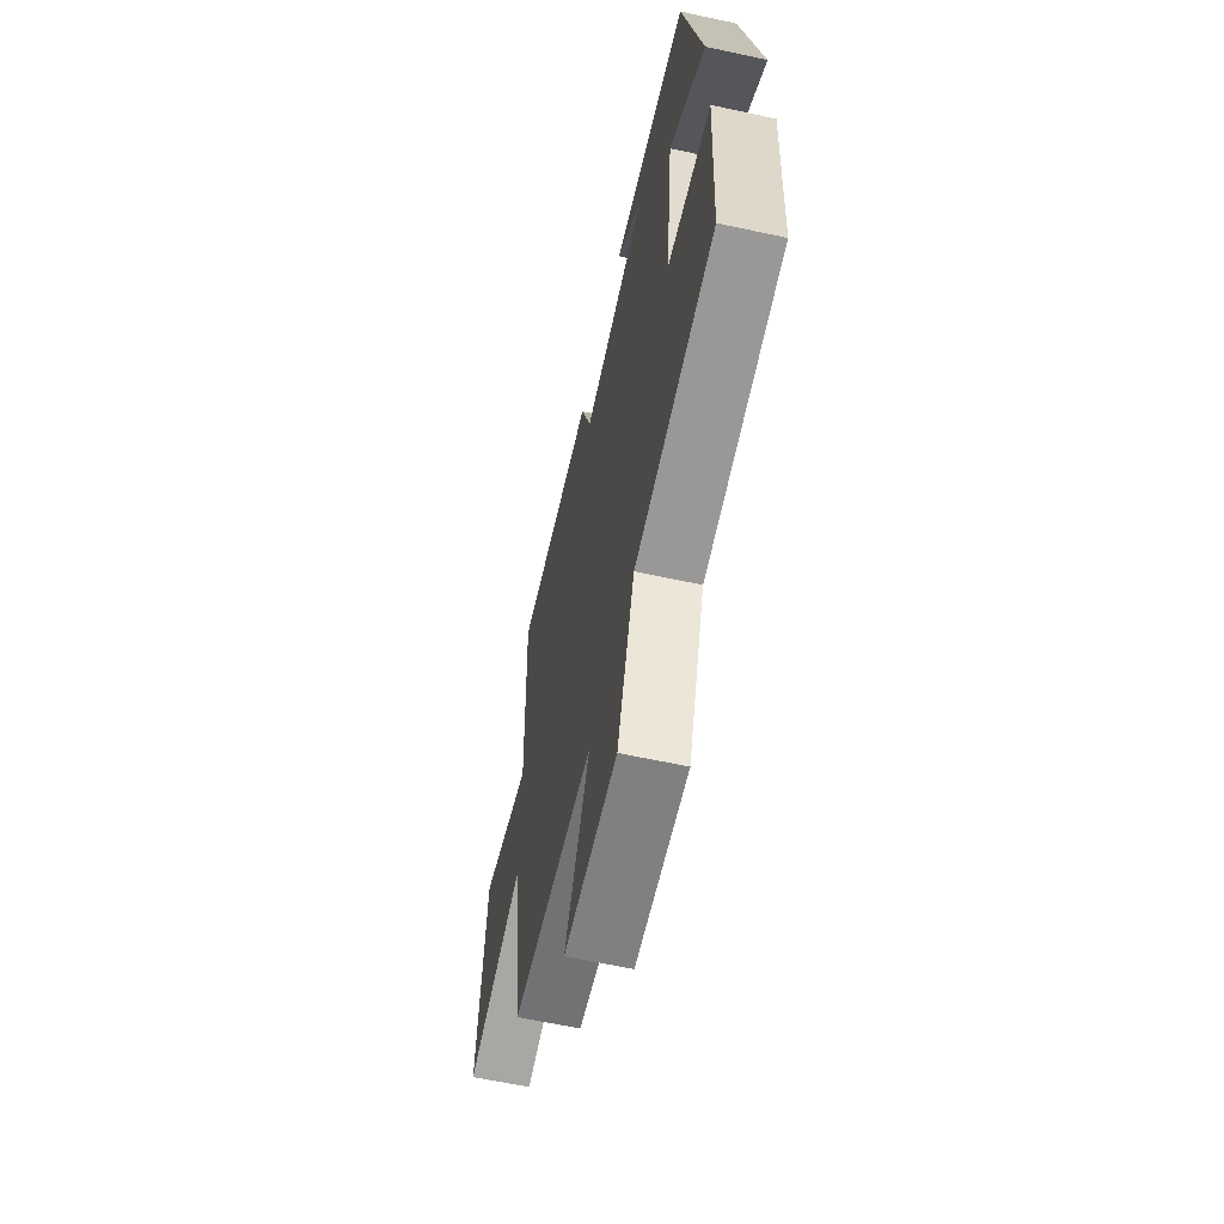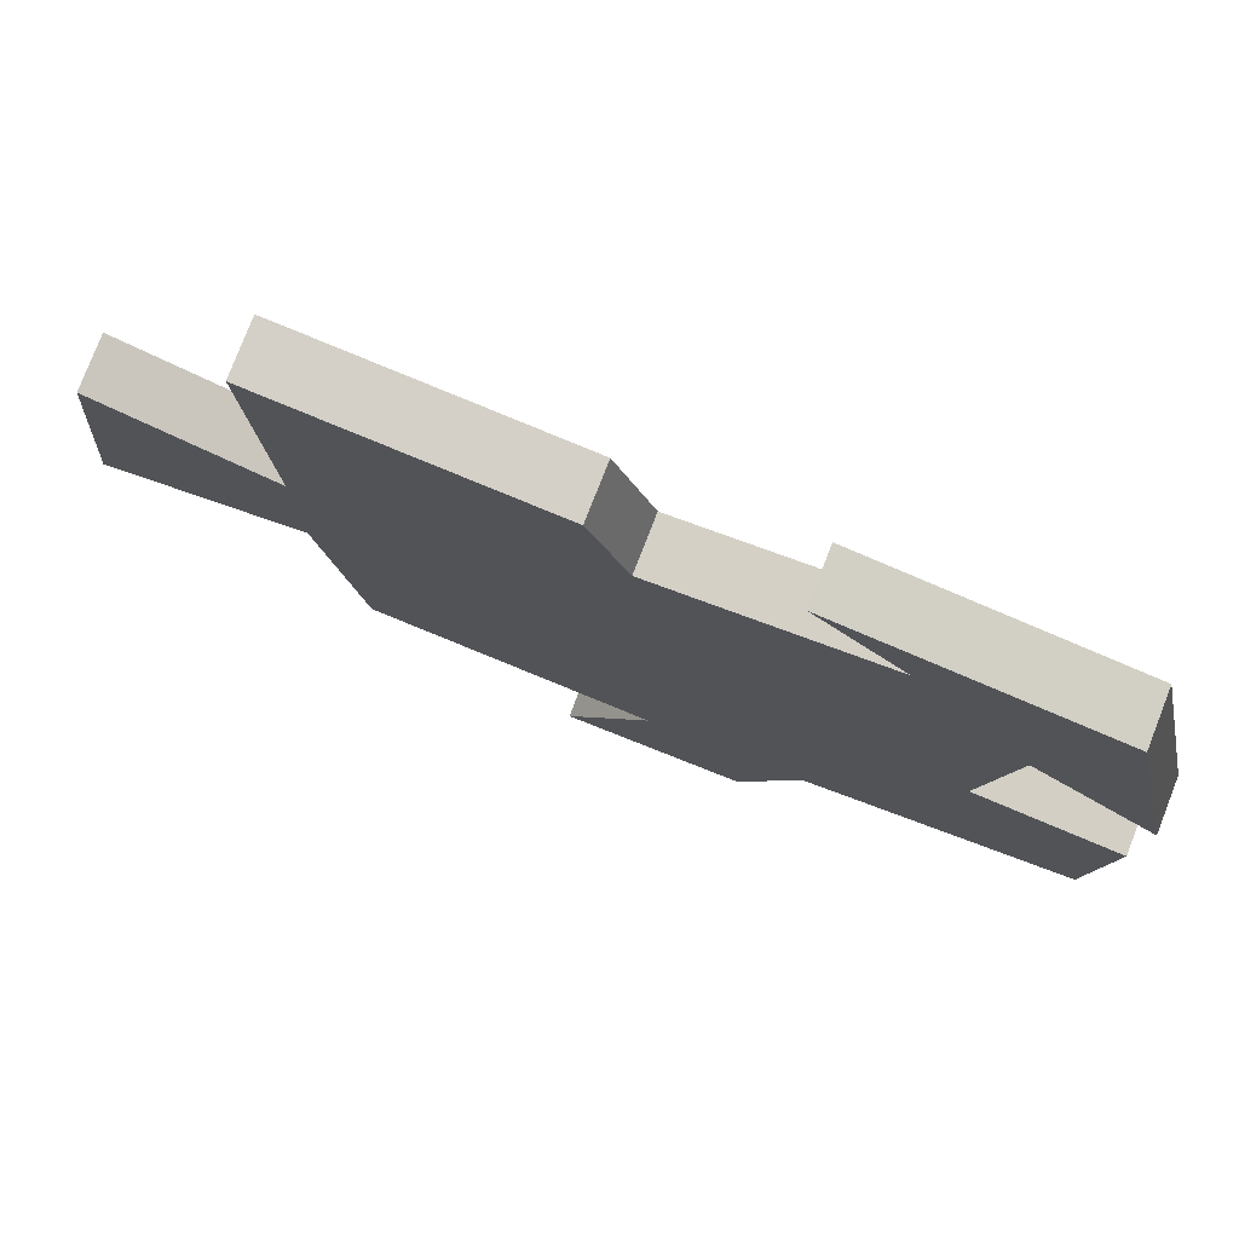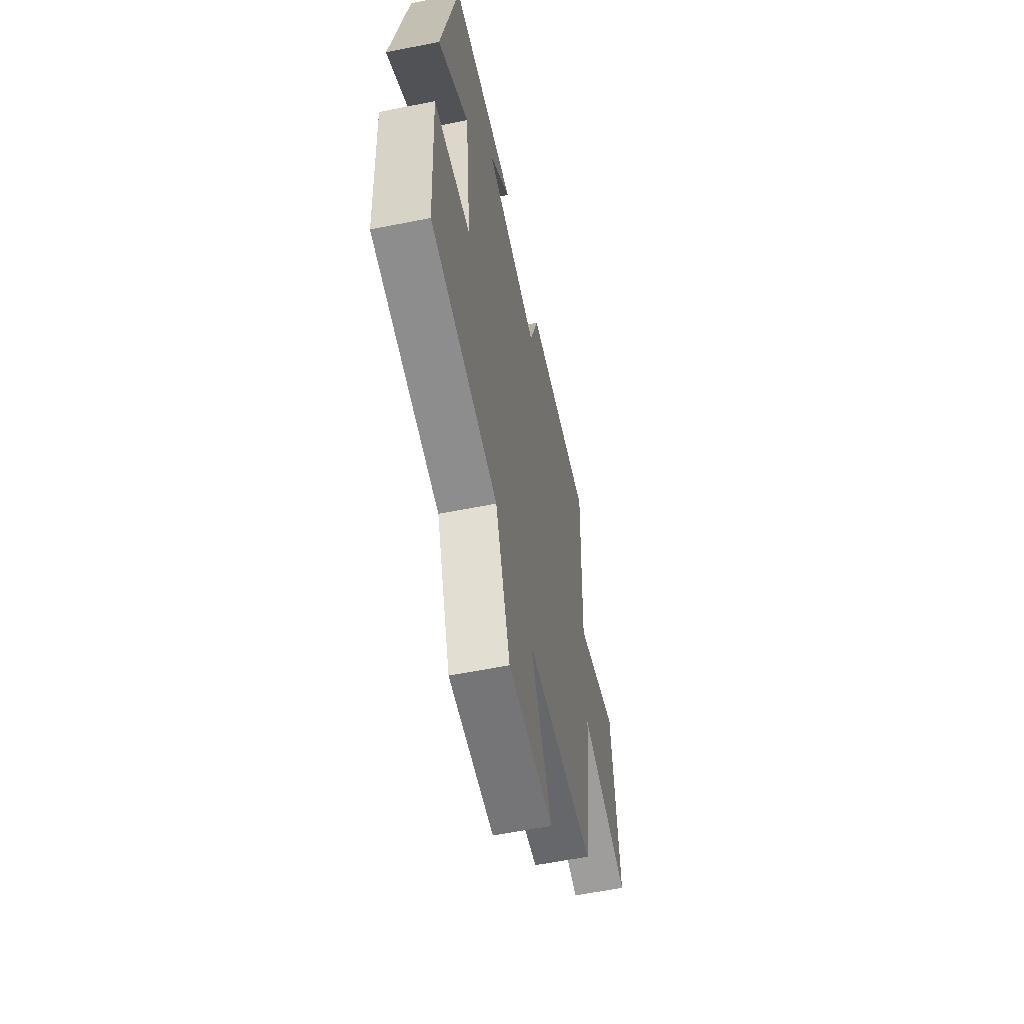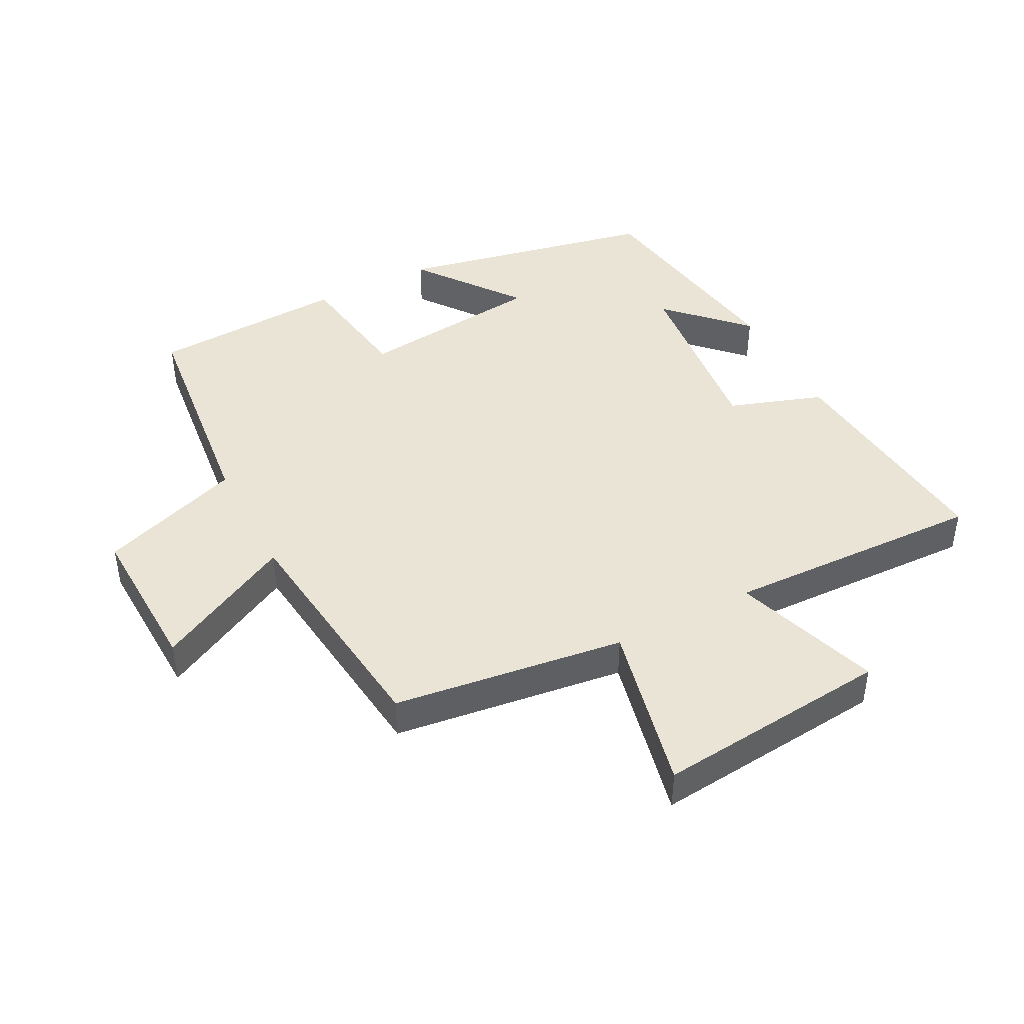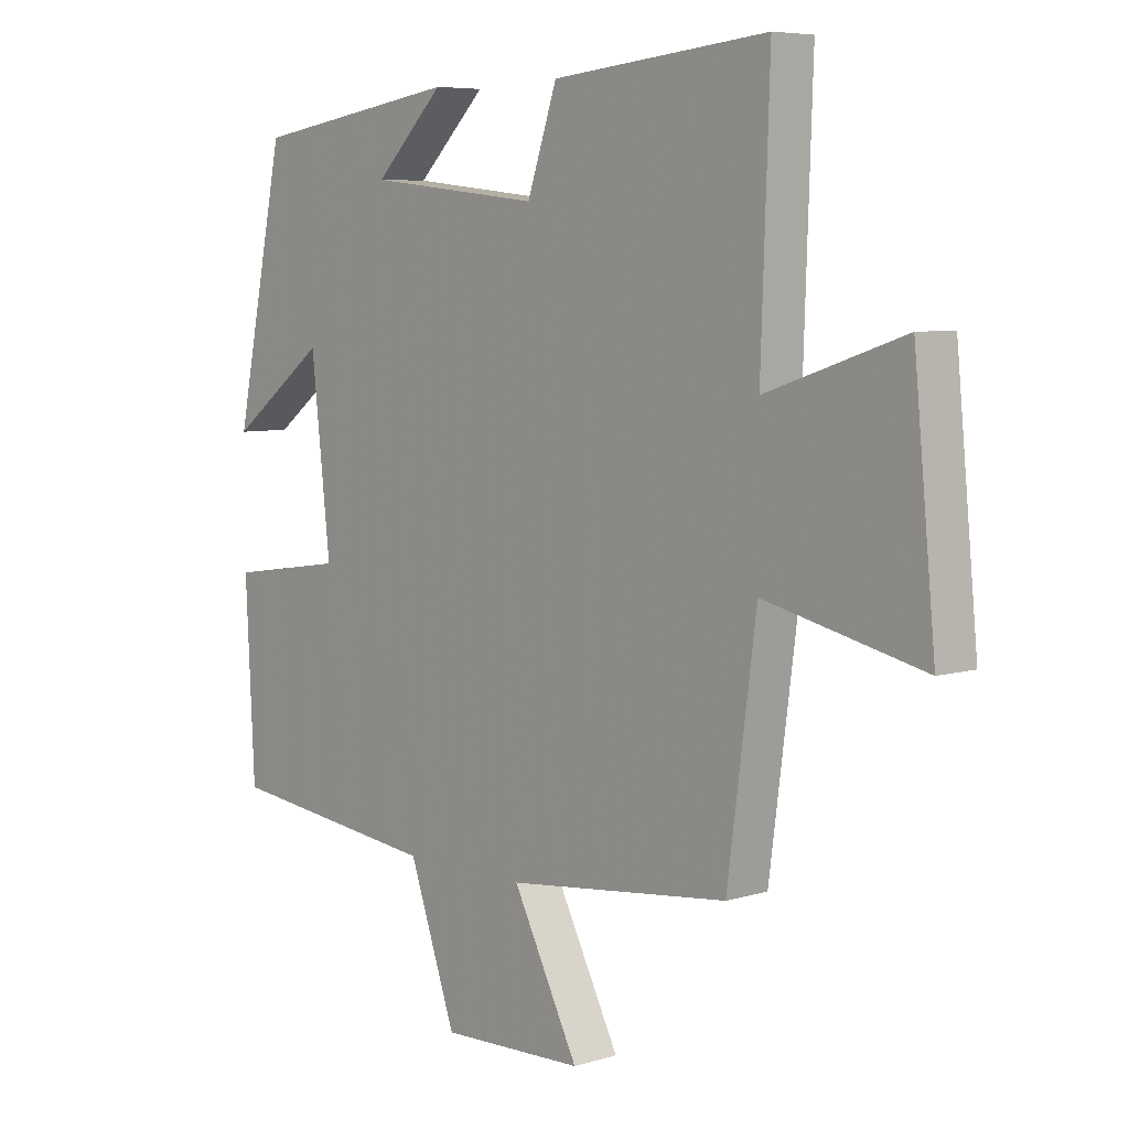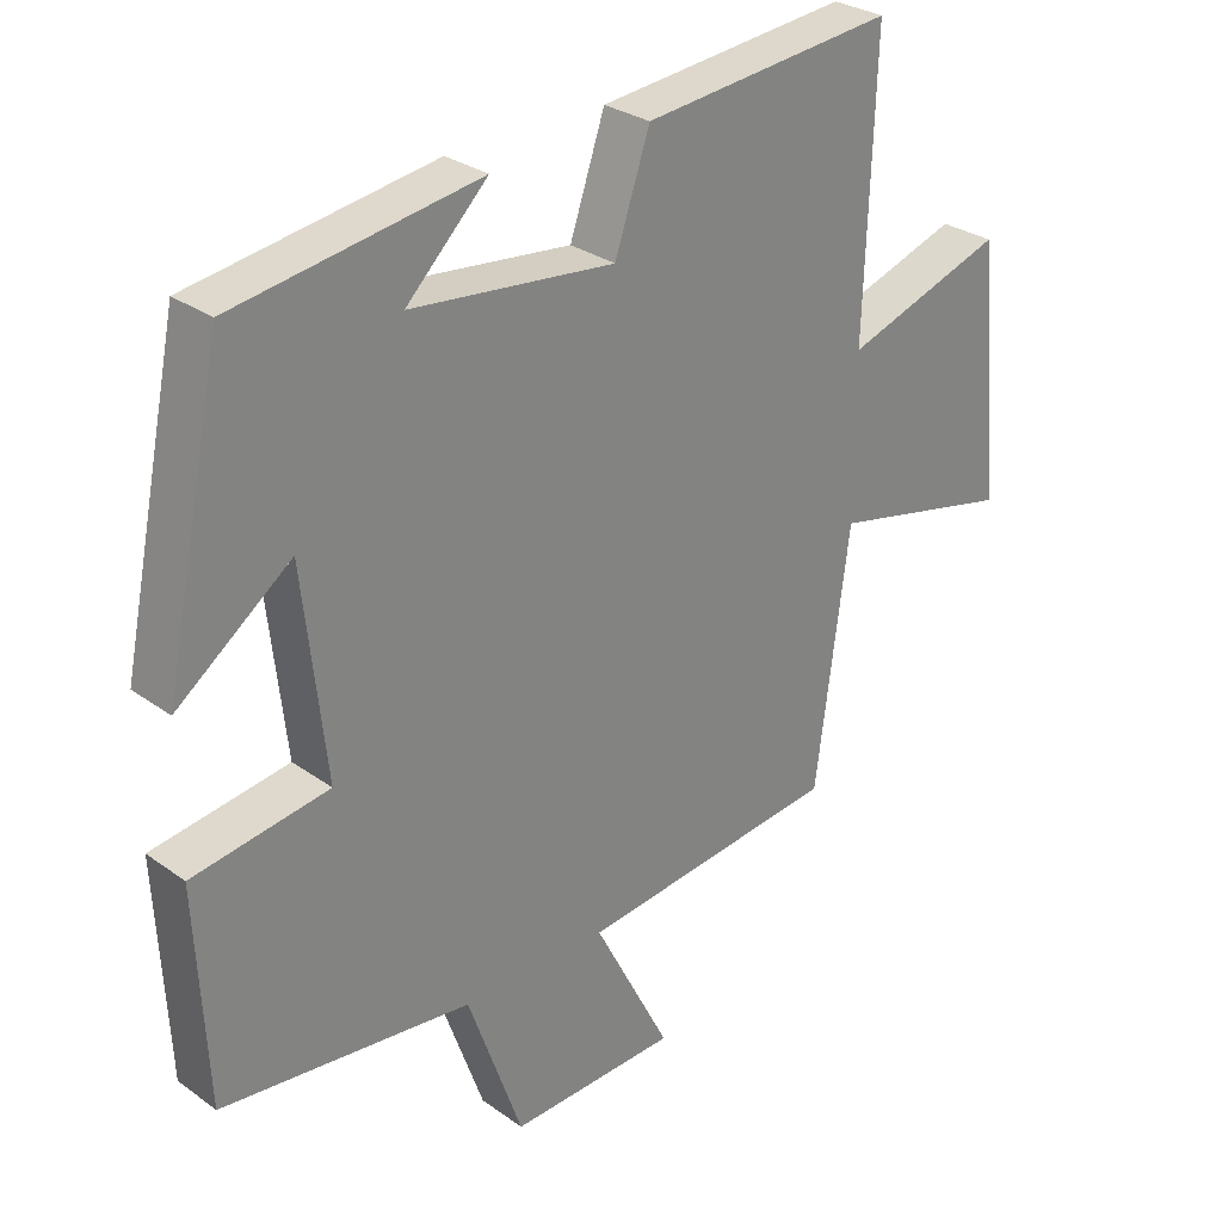
<metadata>
{"format":"obj","ext":"obj","renderer":"f3d","projection":"perspective","resolution":1024,"background":"white","views":[{"elev":-62.0,"azim":77.6,"up":"+Z"},{"elev":79.1,"azim":21.3,"up":"+Z"},{"elev":-58.4,"azim":101.7,"up":"+Z"},{"elev":43.7,"azim":-117.6,"up":"+Y"},{"elev":6.4,"azim":-131.9,"up":"+Z"},{"elev":29.1,"azim":136.7,"up":"+Z"}]}
</metadata>
<code>
v -0.514 0.07 0.535
v -0.155 0.07 0.5
v -0.105 0.07 0.354
v 0.185 0.07 0.386
v 0.069 0.07 0.5
v 0.416 0.07 0.447
v 0.5 0.07 0.043
v 0.338 0.07 0.164
v 0.306 0.07 -0.126
v 0.5 0.07 -0.155
v 0.485 0.07 -0.459
v 0.128 0.07 -0.5
v 0.05 0.07 -0.722
v -0.19 0.07 -0.714
v -0.08 0.07 -0.5
v -0.452 0.07 -0.458
v -0.5 0.07 -0.098
v -0.764 0.07 -0.158
v -0.728 0.07 0.208
v -0.5 0.07 0.132
v -0.514 0 0.535
v -0.155 0 0.5
v -0.105 0 0.354
v 0.185 0 0.386
v 0.069 0 0.5
v 0.416 0 0.447
v 0.5 0 0.043
v 0.338 0 0.164
v 0.306 0 -0.126
v 0.5 0 -0.155
v 0.485 0 -0.459
v 0.128 0 -0.5
v 0.05 0 -0.722
v -0.19 0 -0.714
v -0.08 0 -0.5
v -0.452 0 -0.458
v -0.5 0 -0.098
v -0.764 0 -0.158
v -0.728 0 0.208
v -0.5 0 0.132
f 17 18 19 20
f 15 16 17 20
f 1 2 3
f 20 1 3
f 15 20 3
f 12 13 14 15
f 11 12 15
f 10 11 15
f 9 10 15
f 15 3 4
f 9 15 4
f 8 9 4
f 7 8 4
f 6 7 4
f 4 5 6
f 40 39 38 37
f 40 37 36 35
f 23 22 21
f 23 21 40
f 23 40 35
f 35 34 33 32
f 35 32 31
f 35 31 30
f 35 30 29
f 24 23 35
f 24 35 29
f 24 29 28
f 24 28 27
f 24 27 26
f 26 25 24
f 1 21 22 2
f 2 22 23 3
f 3 23 24 4
f 4 24 25 5
f 5 25 26 6
f 6 26 27 7
f 7 27 28 8
f 8 28 29 9
f 9 29 30 10
f 10 30 31 11
f 11 31 32 12
f 12 32 33 13
f 13 33 34 14
f 14 34 35 15
f 15 35 36 16
f 16 36 37 17
f 17 37 38 18
f 18 38 39 19
f 19 39 40 20
f 20 40 21 1

</code>
